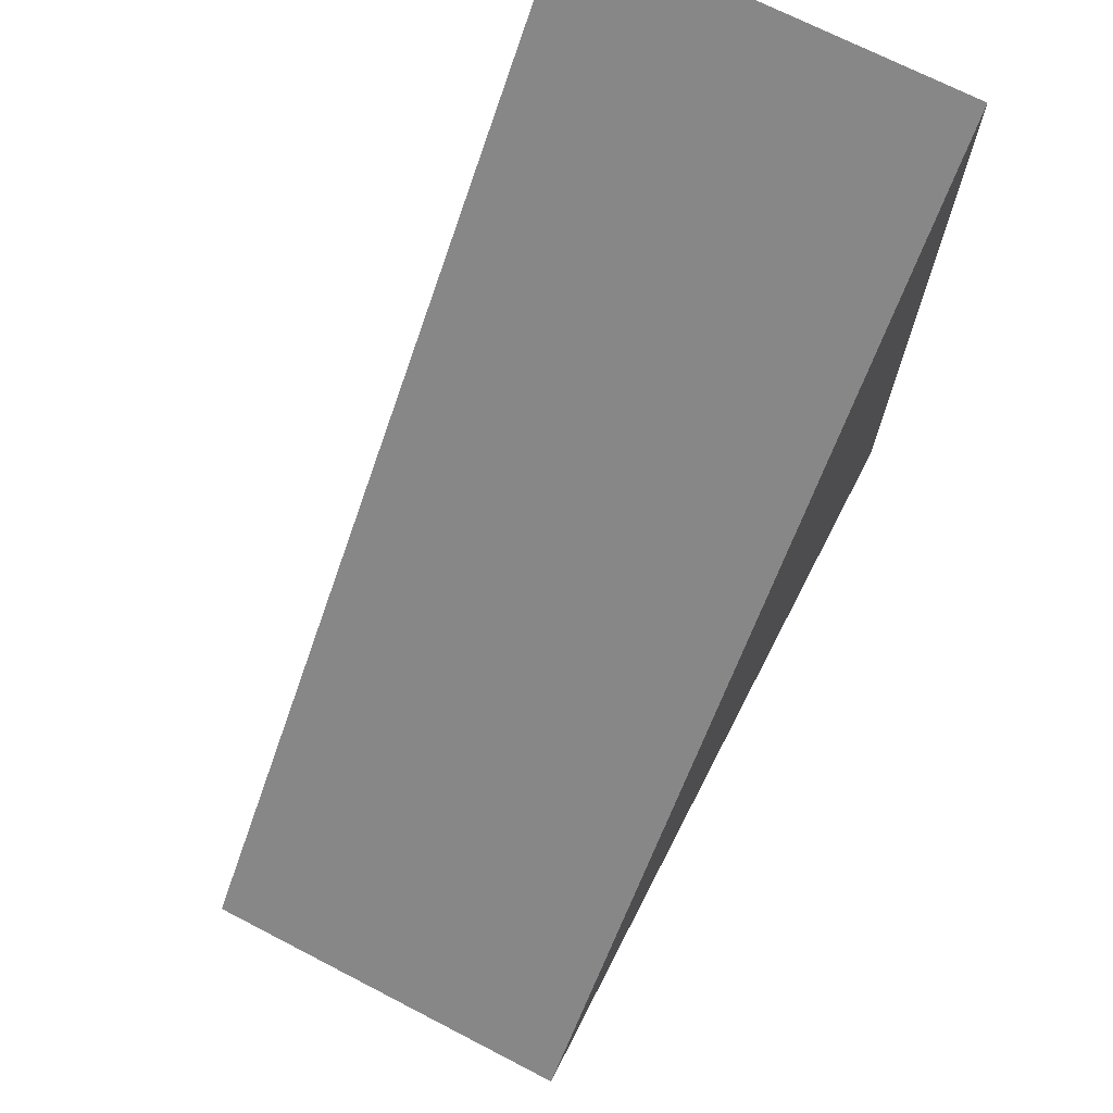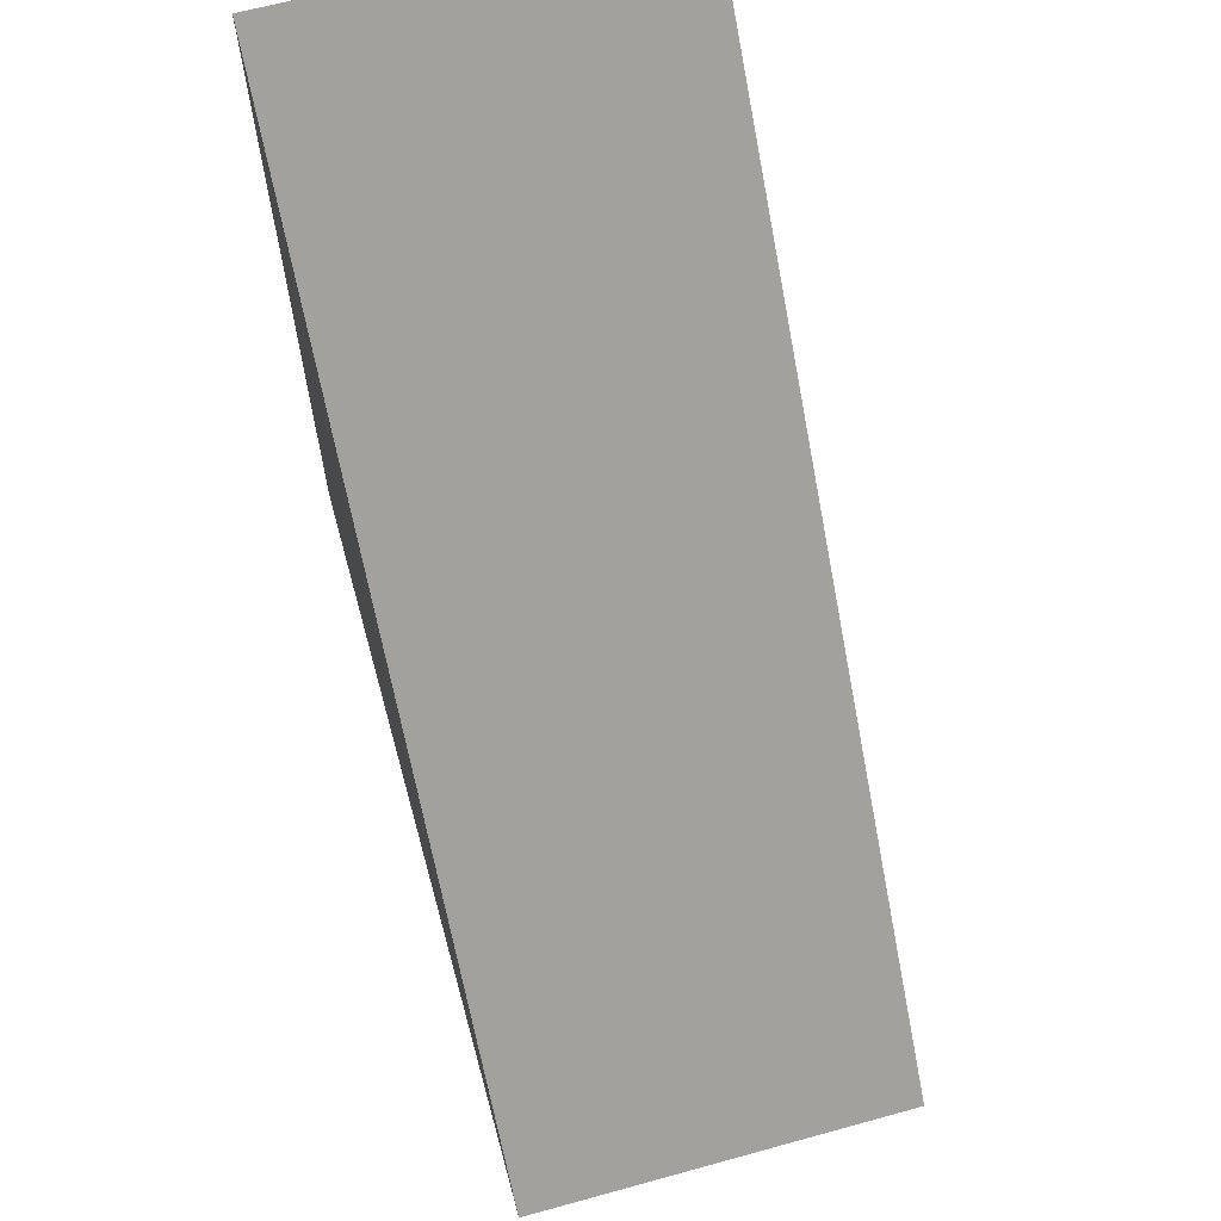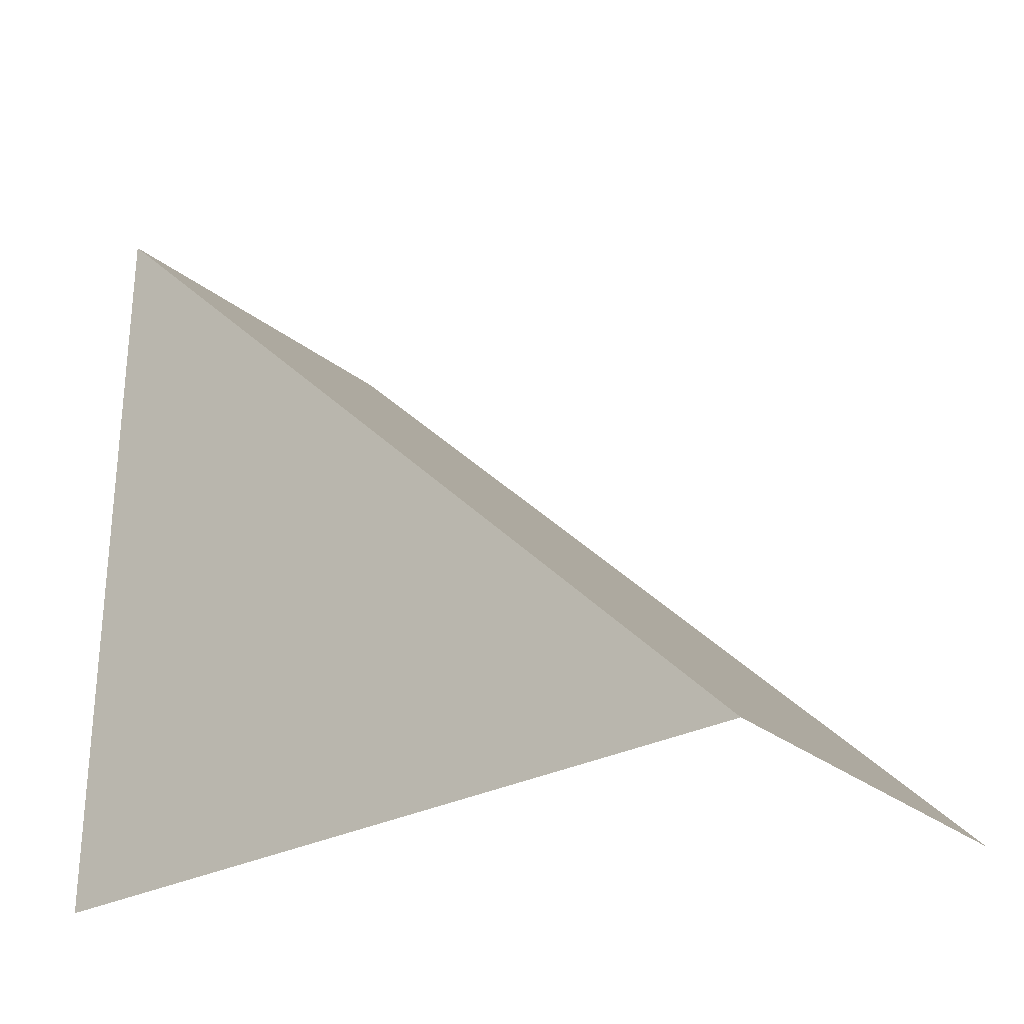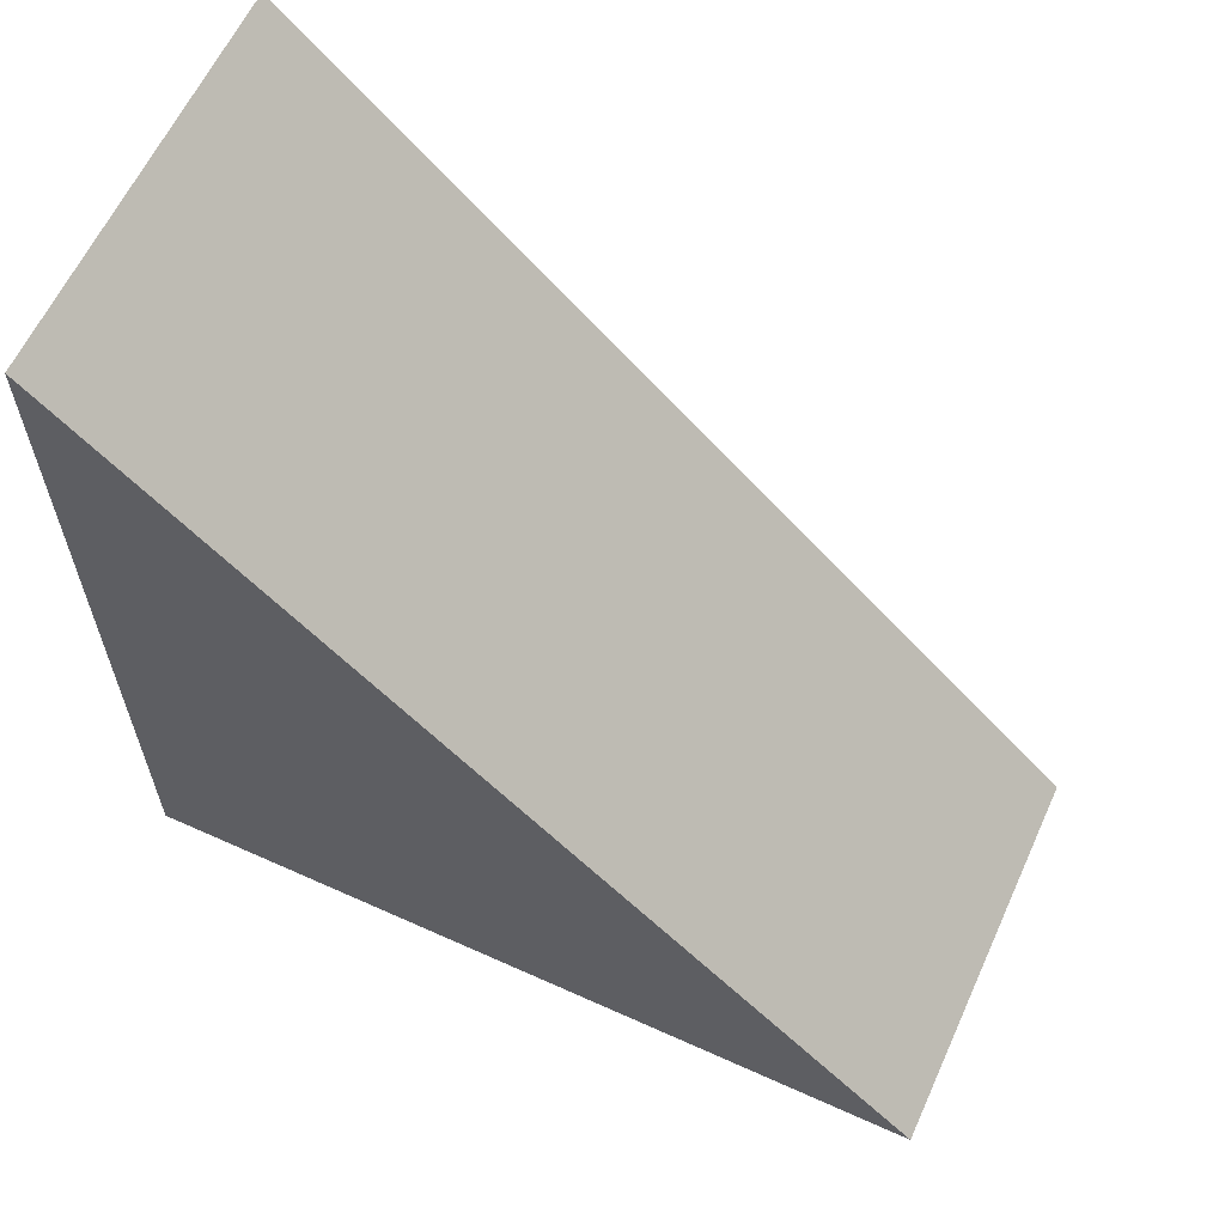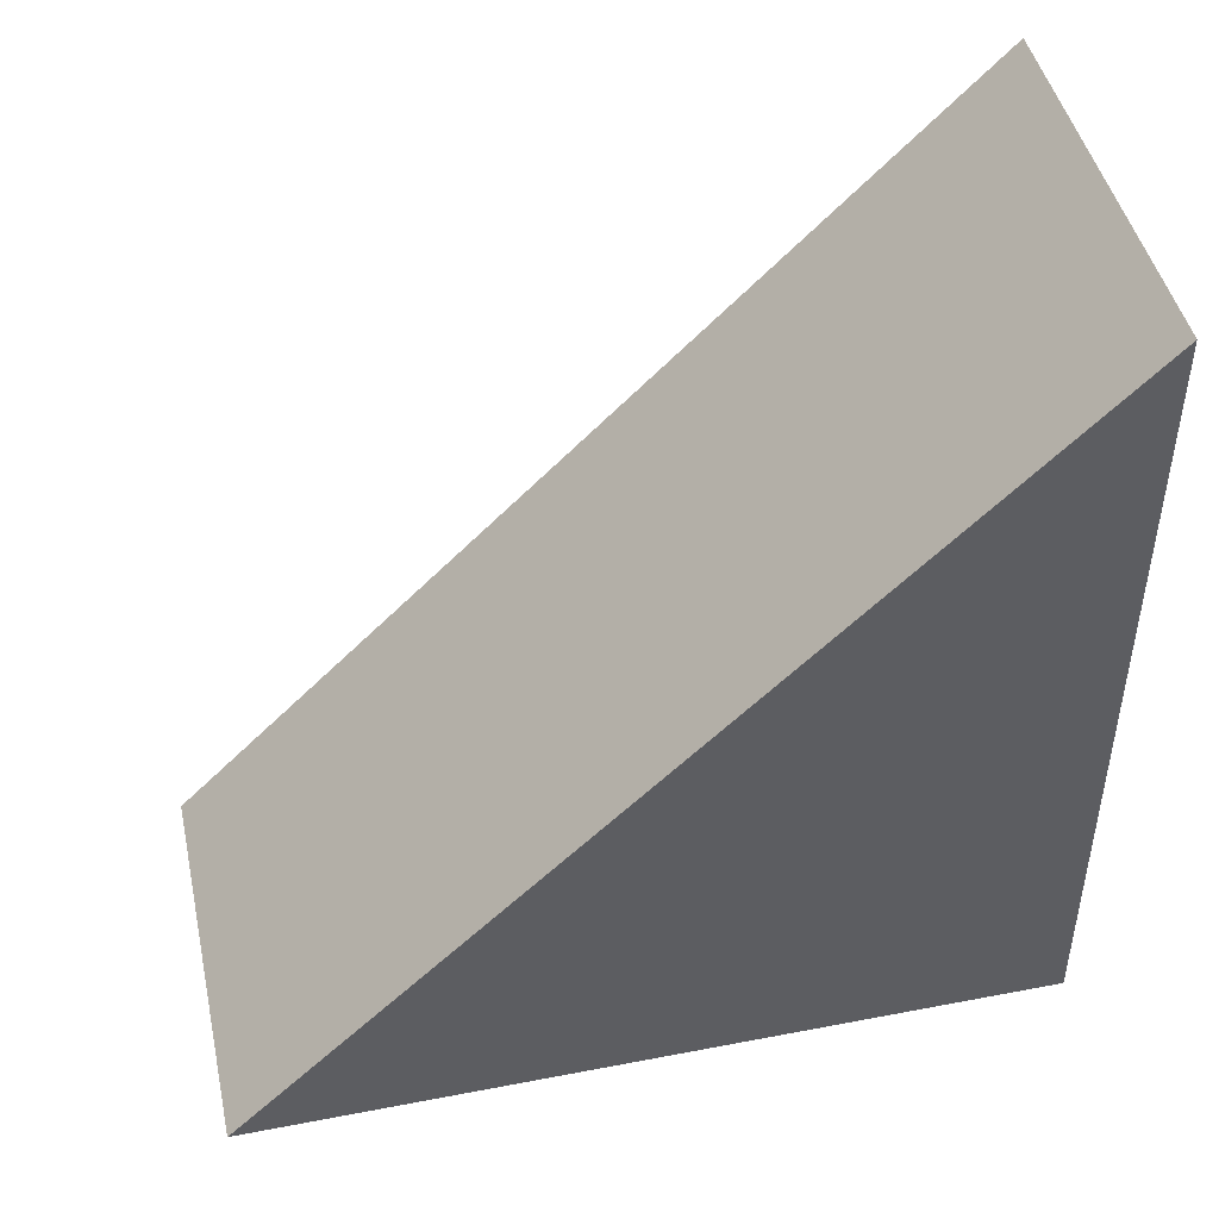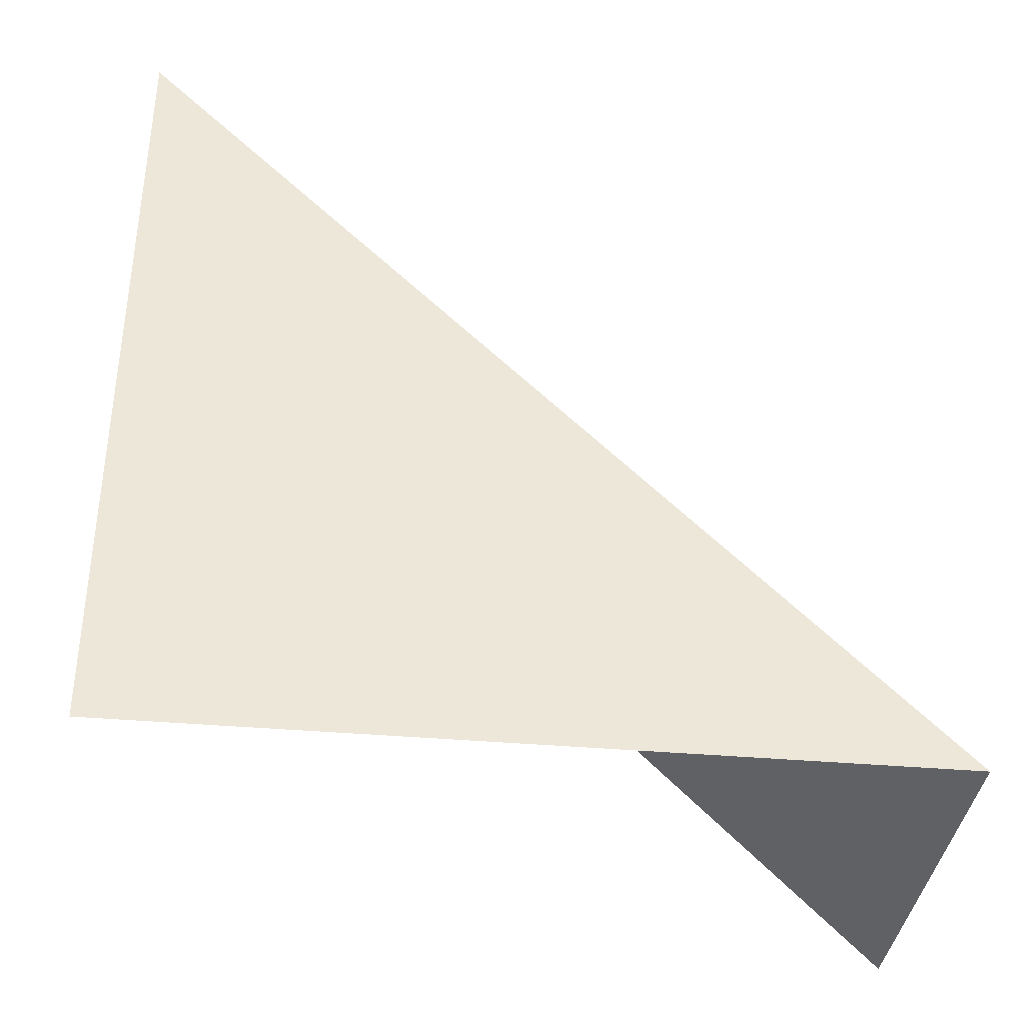
<metadata>
{"format":"obj","ext":"obj","renderer":"f3d","projection":"perspective","resolution":1024,"background":"white","views":[{"elev":70.9,"azim":27.3,"up":"+Y"},{"elev":64.2,"azim":164.5,"up":"+Z"},{"elev":-27.8,"azim":129.4,"up":"+Z"},{"elev":61.7,"azim":114.6,"up":"+Z"},{"elev":46.0,"azim":77.6,"up":"+Y"},{"elev":-36.9,"azim":83.4,"up":"+Z"}]}
</metadata>
<code>
o fees_bottom_empty_top_pmar_eeef_Plane.021
v -0.5 0 0.5
v 0 0 0.5
v -0.5 1 -0.5
v 0 1 -0.5
v 0 0 -0.5
f 1 2 3
f 2 5 4
f 3 2 4

</code>
